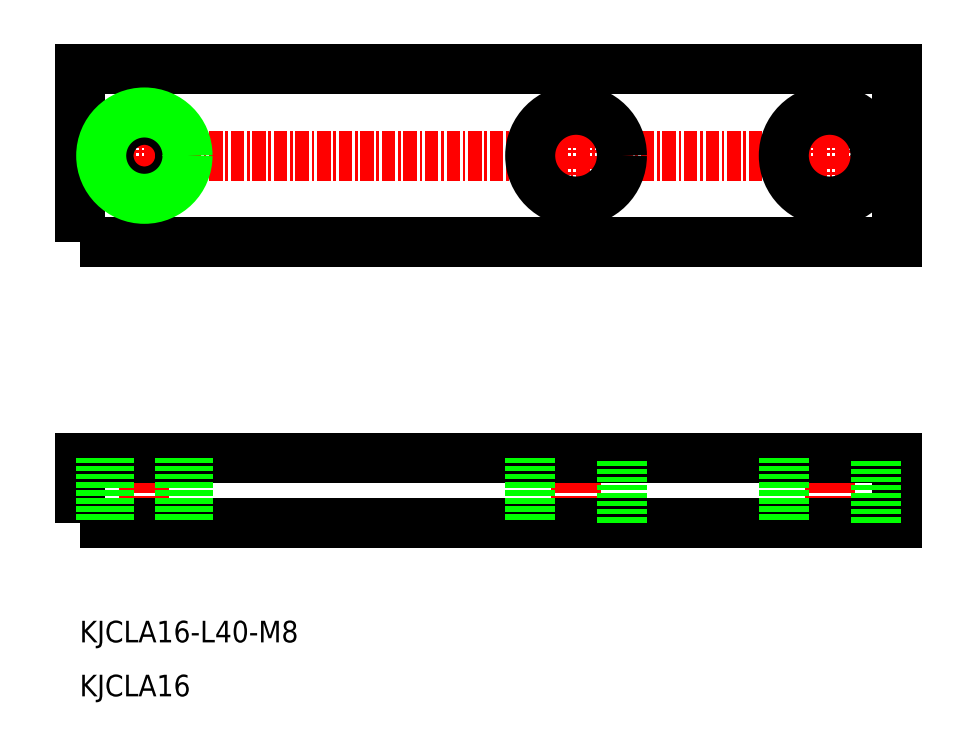
<metadata>
{"format":"dxf","ext":"dxf","renderer":"ezdxf+matplotlib","layout":"modelspace","background":"white","min_lineweight":24,"dpi":150}
</metadata>
<code>
0
SECTION
2
ENTITIES
0
LINE
8
CENTER
10
-785.4
20
-1165
30
0
11
-785.4
21
-1175
31
0
0
LINE
8
CENTER
10
-745.4
20
-1165
30
0
11
-745.4
21
-1175
31
0
0
LINE
8
CENTER
10
-721.9
20
-1165
30
0
11
-721.9
21
-1175
31
0
0
LINE
8
CENTER
10
-721.9
20
-1129
30
0
11
-721.9
21
-1149
31
0
0
LINE
8
CENTER
10
-745.4
20
-1129
30
0
11
-745.4
21
-1149
31
0
0
LINE
8
CENTER
10
-785.4
20
-1129
30
0
11
-785.4
21
-1149
31
0
0
LINE
8
CENTER
10
-793.4
20
-1139
30
0
11
-713.6
21
-1139
31
0
0
POLYLINE
8
0
66
     1
10
0
20
0
30
0
70
     1
0
VERTEX
8
0
10
-791.4
20
-1173
30
0
0
VERTEX
8
0
10
-715.6
20
-1173
30
0
0
VERTEX
8
0
10
-715.6
20
-1167
30
0
0
VERTEX
8
0
10
-791.4
20
-1167
30
0
0
SEQEND
8
0
0
POLYLINE
8
0
66
     1
10
0
20
0
30
0
70
     1
0
VERTEX
8
0
10
-791.4
20
-1147
30
0
0
VERTEX
8
0
10
-715.6
20
-1147
30
0
0
VERTEX
8
0
10
-715.6
20
-1131
30
0
0
VERTEX
8
0
10
-791.4
20
-1131
30
0
0
SEQEND
8
0
0
TEXT
8
0
10
-791.4
20
-1190
30
0
40
2
1
KJCLA16
0
TEXT
8
0
10
-791.4
20
-1185
30
0
40
2
1
KJCLA16-L40-M8
0
CIRCLE
8
0
10
-745.4
20
-1139
30
0
40
4.25
0
CIRCLE
8
0
10
-721.9
20
-1139
30
0
40
4.25
0
CIRCLE
8
0
10
-785.4
20
-1139
30
0
40
3.324
0
CIRCLE
8
0
10
-785.4
20
-1139
30
0
40
4
0
LINE
8
0
10
-789.4
20
-1167
30
0
11
-789.4
21
-1173
31
0
0
LINE
8
0
10
-788.7
20
-1167
30
0
11
-788.7
21
-1173
31
0
0
LINE
8
0
10
-782
20
-1167
30
0
11
-782
21
-1173
31
0
0
LINE
8
0
10
-781.4
20
-1167
30
0
11
-781.4
21
-1173
31
0
0
LINE
8
0
10
-749.6
20
-1167
30
0
11
-749.6
21
-1173
31
0
0
LINE
8
0
10
-741.1
20
-1173
30
0
11
-741.1
21
-1167
31
0
0
LINE
8
0
10
-717.6
20
-1173
30
0
11
-717.6
21
-1167
31
0
0
LINE
8
0
10
-726.1
20
-1167
30
0
11
-726.1
21
-1173
31
0
0
ENDSEC
0
EOF

</code>
